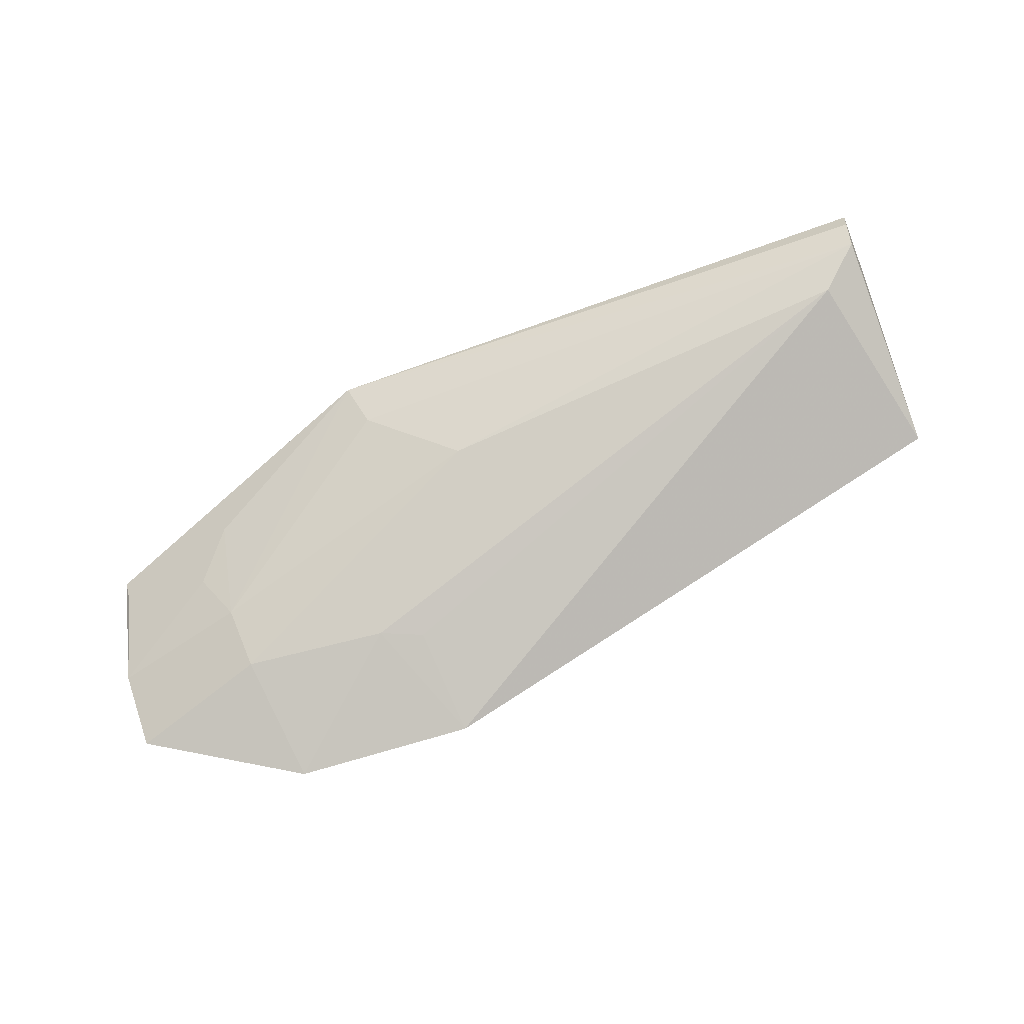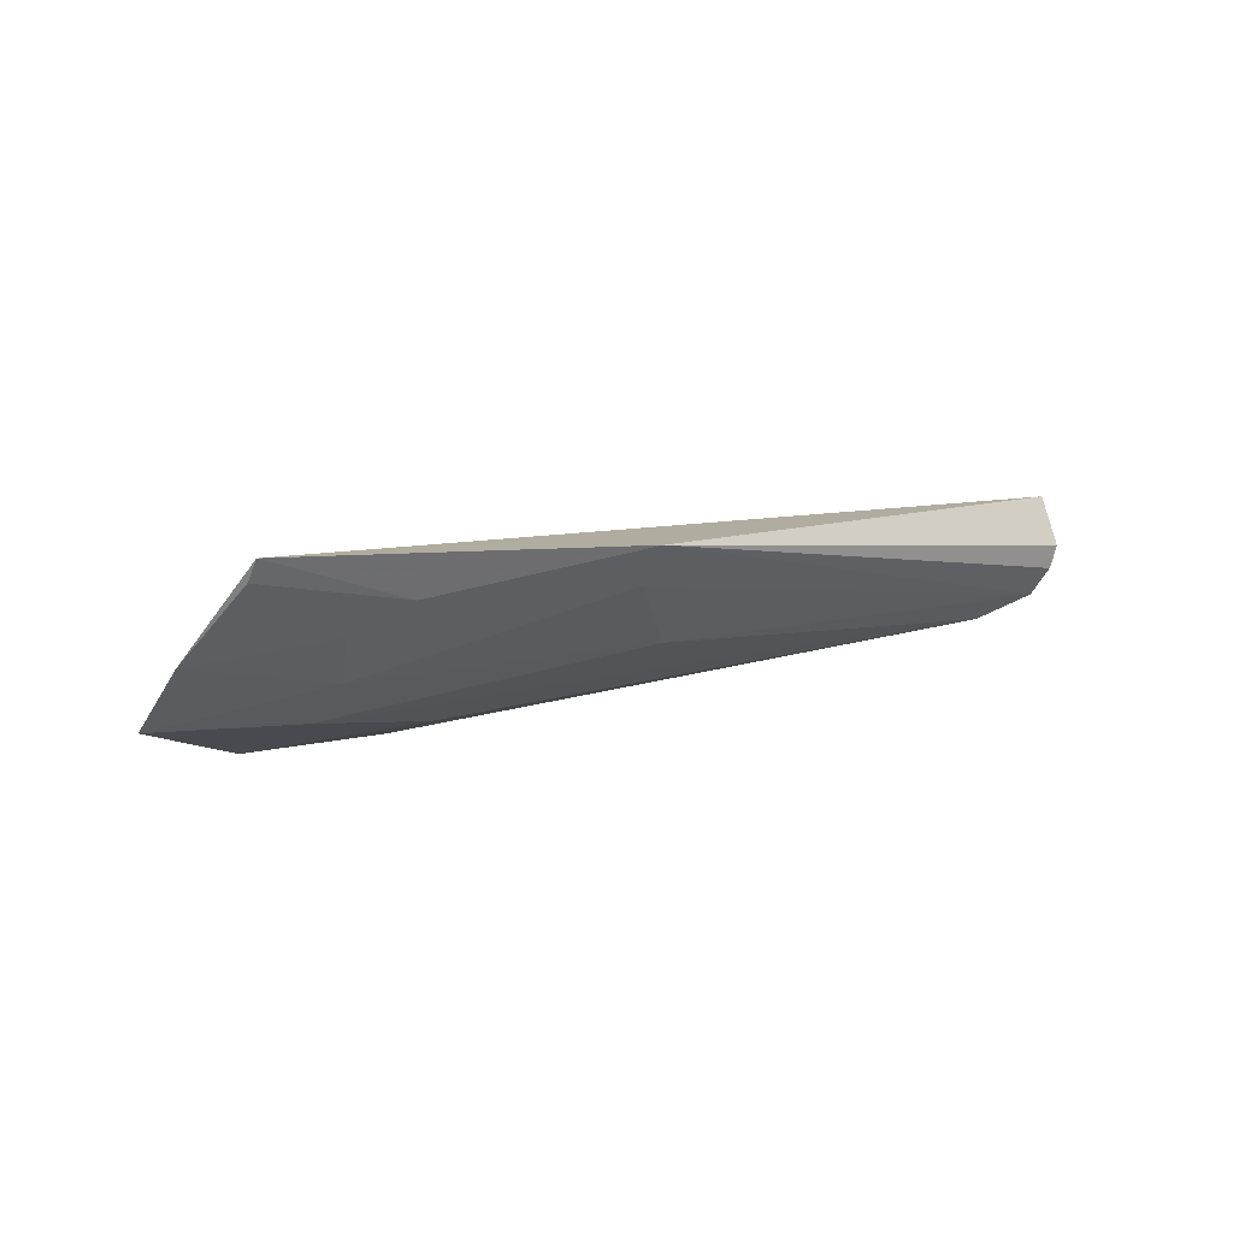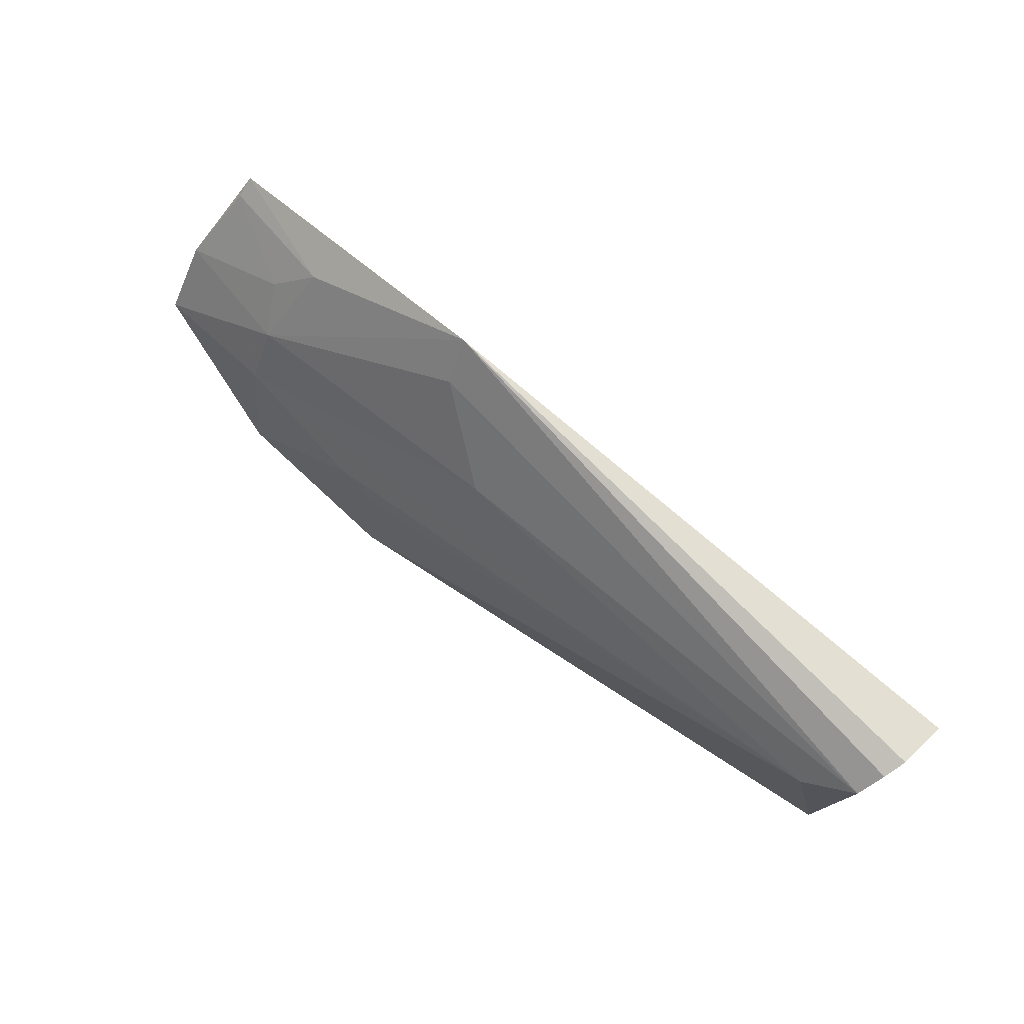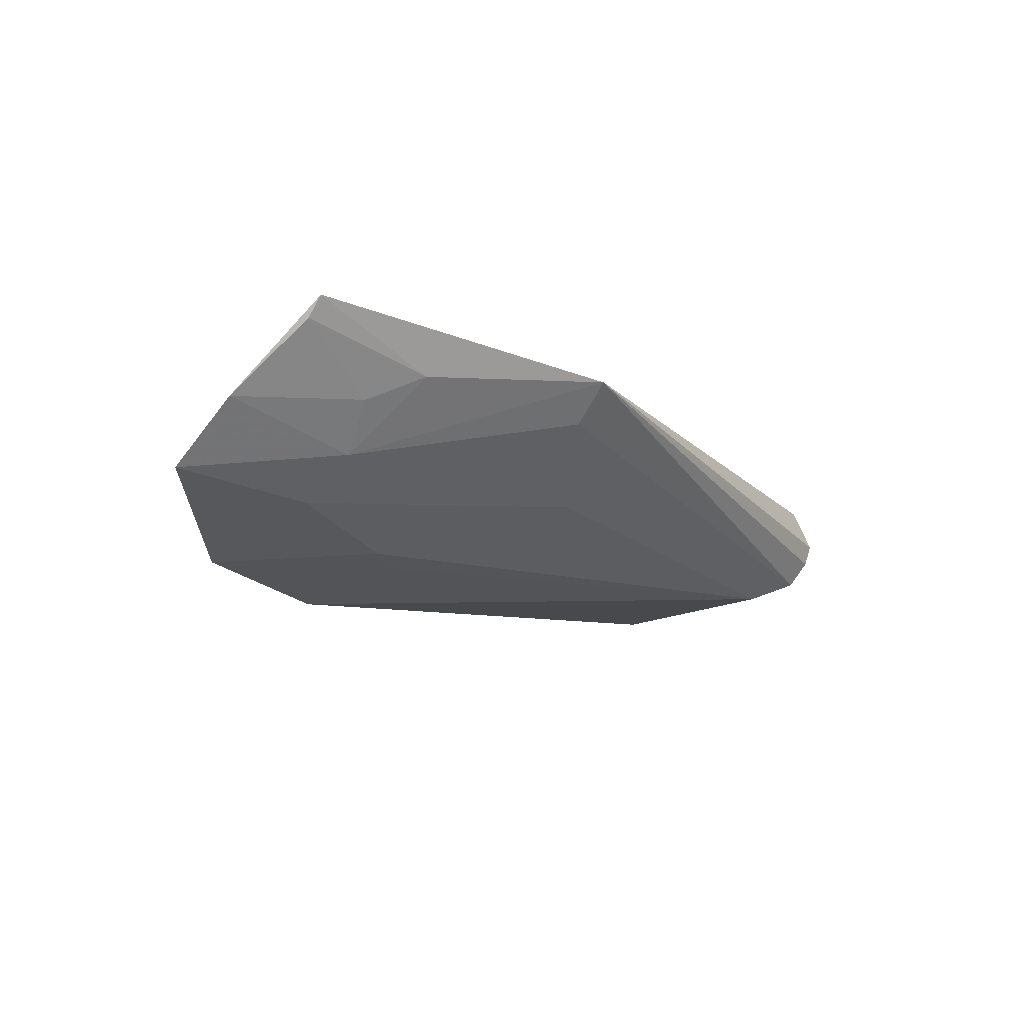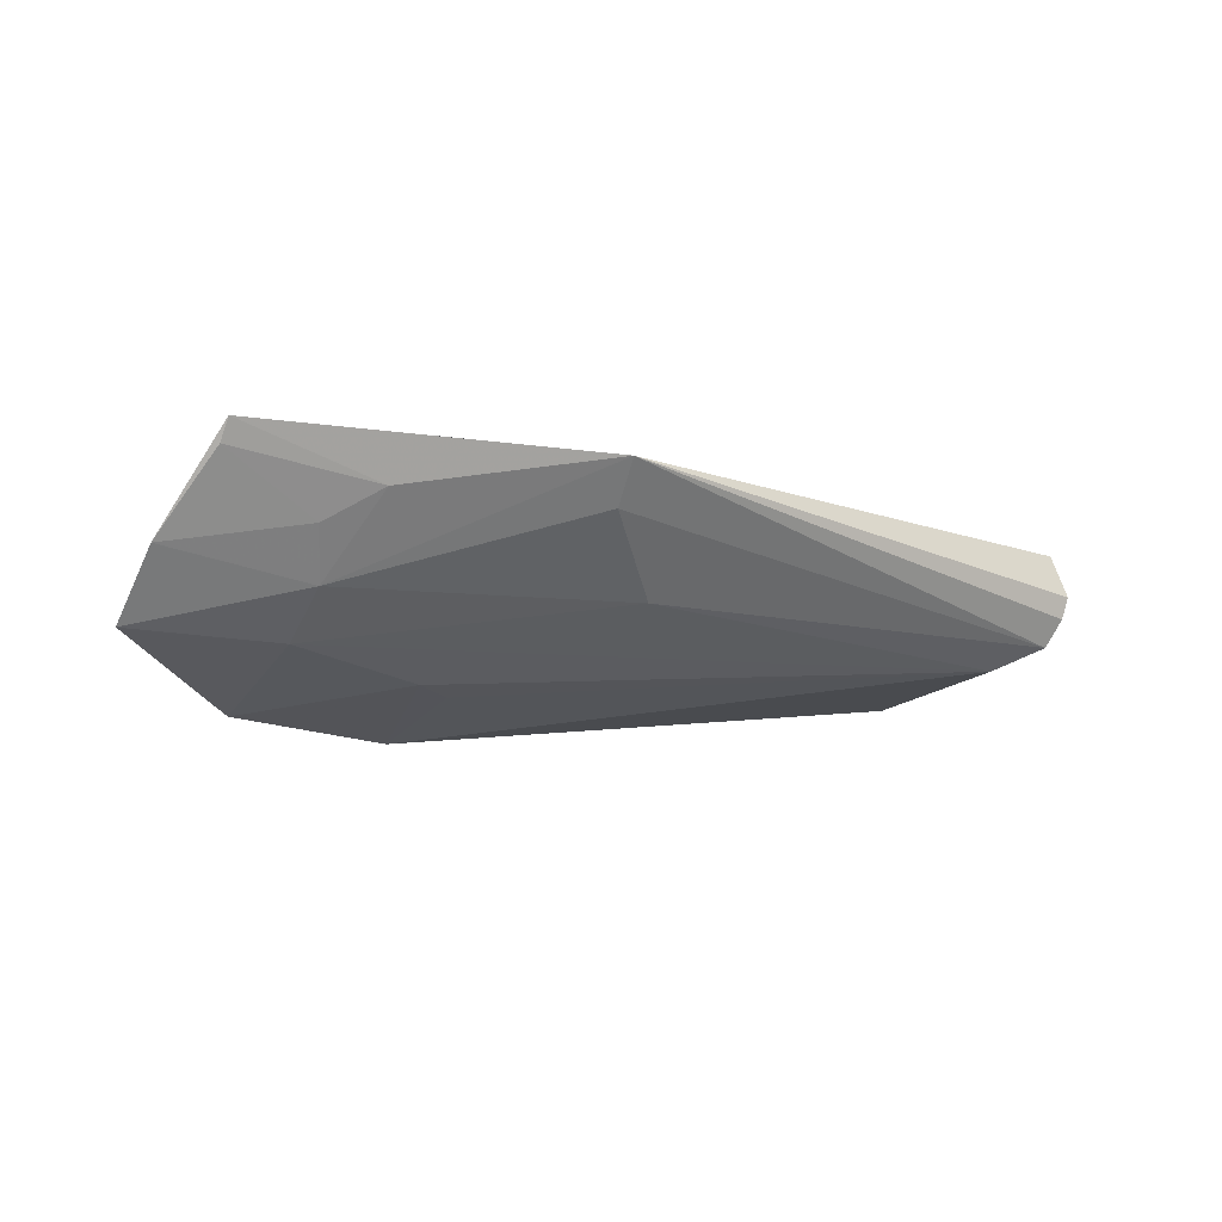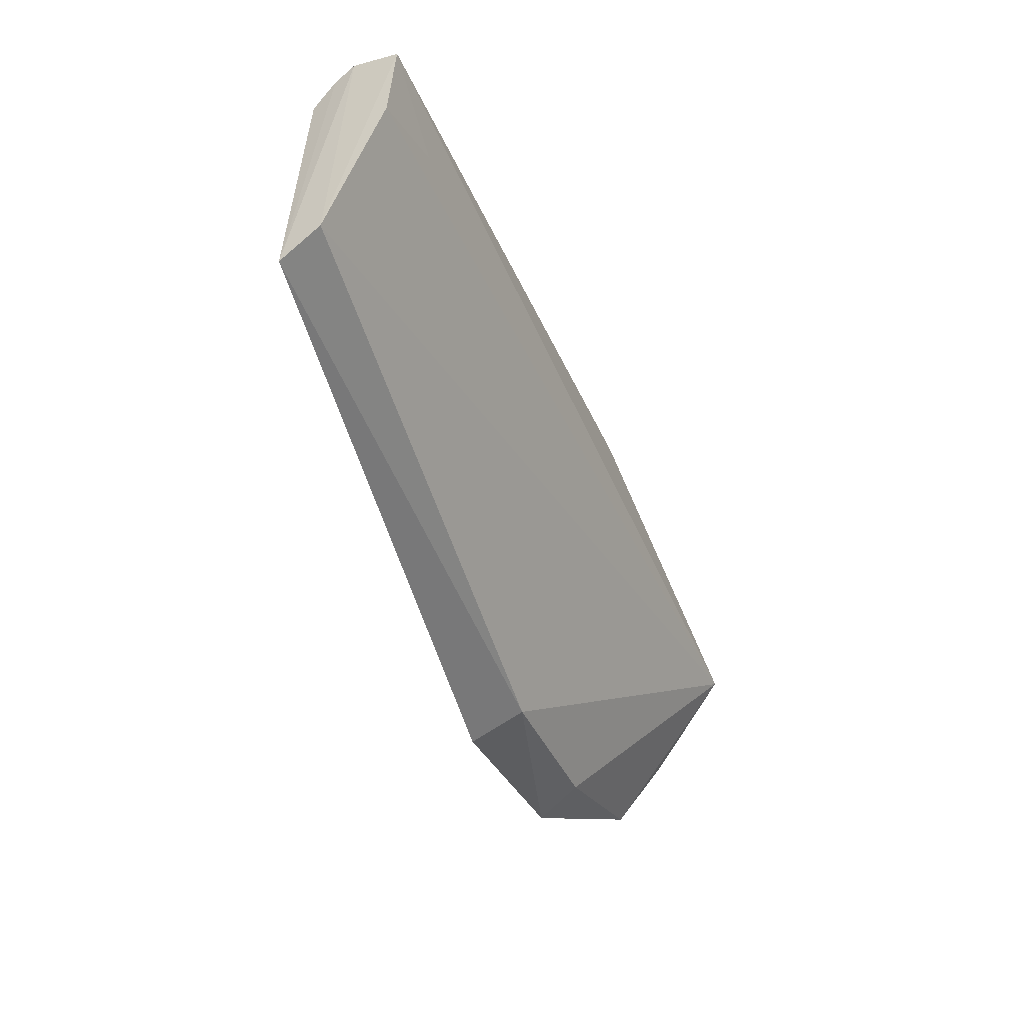
<metadata>
{"format":"obj","ext":"obj","renderer":"f3d","projection":"perspective","resolution":1024,"background":"white","views":[{"elev":-79.3,"azim":20.2,"up":"+Y"},{"elev":0.8,"azim":-44.9,"up":"+Y"},{"elev":78.6,"azim":45.2,"up":"+Z"},{"elev":-21.1,"azim":-59.4,"up":"+Y"},{"elev":-18.7,"azim":-40.0,"up":"+Y"},{"elev":-44.0,"azim":117.7,"up":"+Z"}]}
</metadata>
<code>
v 0.06564 -0.02718 0.07389
v 0.06518 -0.02967 0.07324
v 0.06461 -0.03434 0.0466
v -0.0167 -0.04771 0.03659
v -0.0327 -0.02939 0.06206
v 0.05986 -0.03528 0.06727
v 0.001758 -0.02801 0.07511
v 0.06567 -0.02264 0.06298
v 0.003094 -0.04008 0.03658
v 0.0646 -0.03256 0.07114
v 0.002644 -0.04676 0.035
v -0.03352 -0.0445 0.04559
v 0.06506 -0.02955 0.04879
v 0.06596 -0.02169 0.07168
v 0.01256 -0.0371 0.0646
v -0.002817 -0.04463 0.04864
v -0.02202 -0.03603 0.06011
v -0.01543 -0.04237 0.0386
v 0.05674 -0.02291 0.06576
v 0.003136 -0.03165 0.07119
v 0.001738 -0.04462 0.04674
v -0.0185 -0.04412 0.05026
v -0.01792 -0.03289 0.06478
v -0.03428 -0.03869 0.0526
v -0.01926 -0.04026 0.05618
v -0.03254 -0.03145 0.06054
f 1 2 3
f 7 2 1
f 10 6 3
f 10 3 2
f 10 2 7
f 11 3 6
f 11 9 3
f 11 4 9
f 13 1 3
f 13 3 9
f 13 9 5
f 13 5 8
f 14 7 1
f 14 13 8
f 14 1 13
f 14 5 7
f 15 6 10
f 16 4 11
f 18 9 4
f 18 4 12
f 18 12 5
f 18 5 9
f 19 14 8
f 19 8 5
f 19 5 14
f 20 15 10
f 20 10 7
f 21 16 11
f 21 11 6
f 21 6 16
f 22 16 6
f 22 6 15
f 22 12 4
f 22 4 16
f 23 7 5
f 24 5 12
f 25 22 15
f 25 15 20
f 25 12 22
f 25 24 12
f 25 17 24
f 25 23 17
f 25 20 7
f 25 7 23
f 26 23 5
f 26 5 24
f 26 24 17
f 26 17 23

</code>
